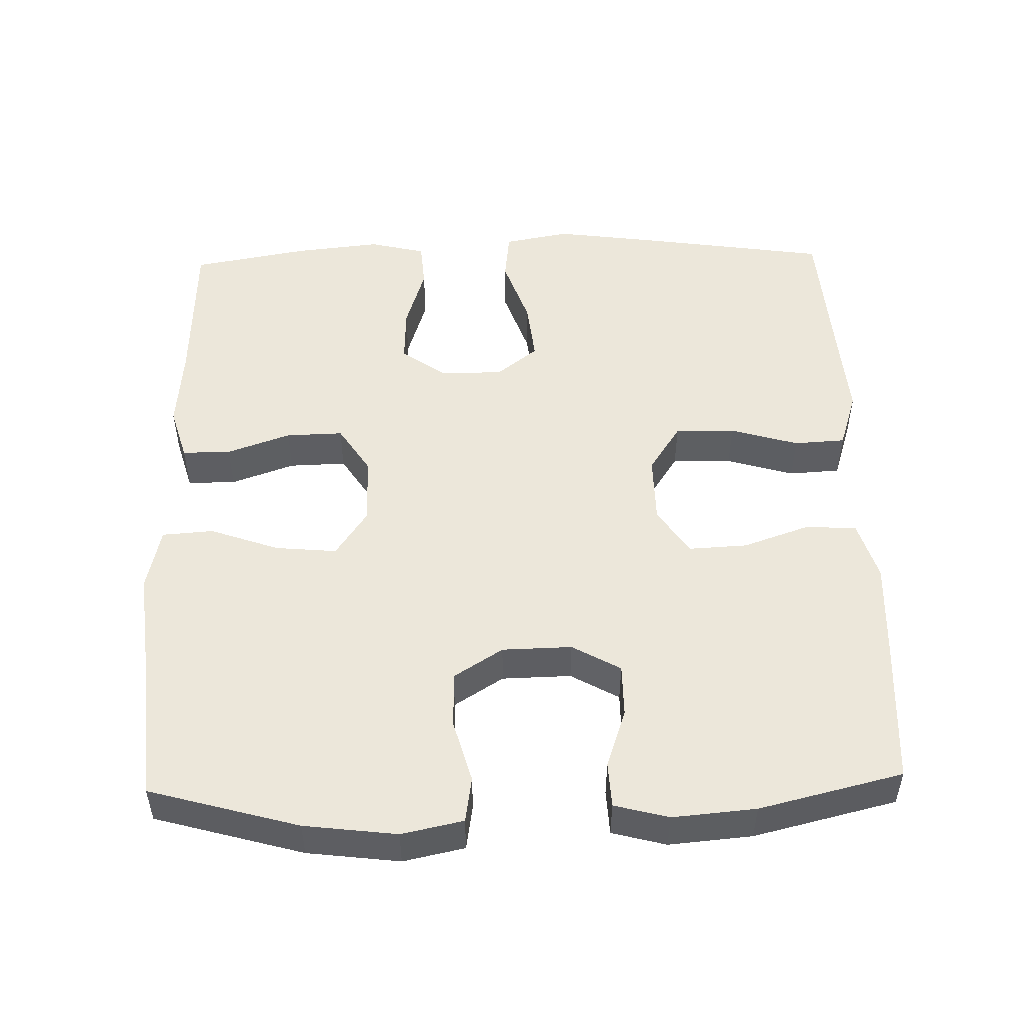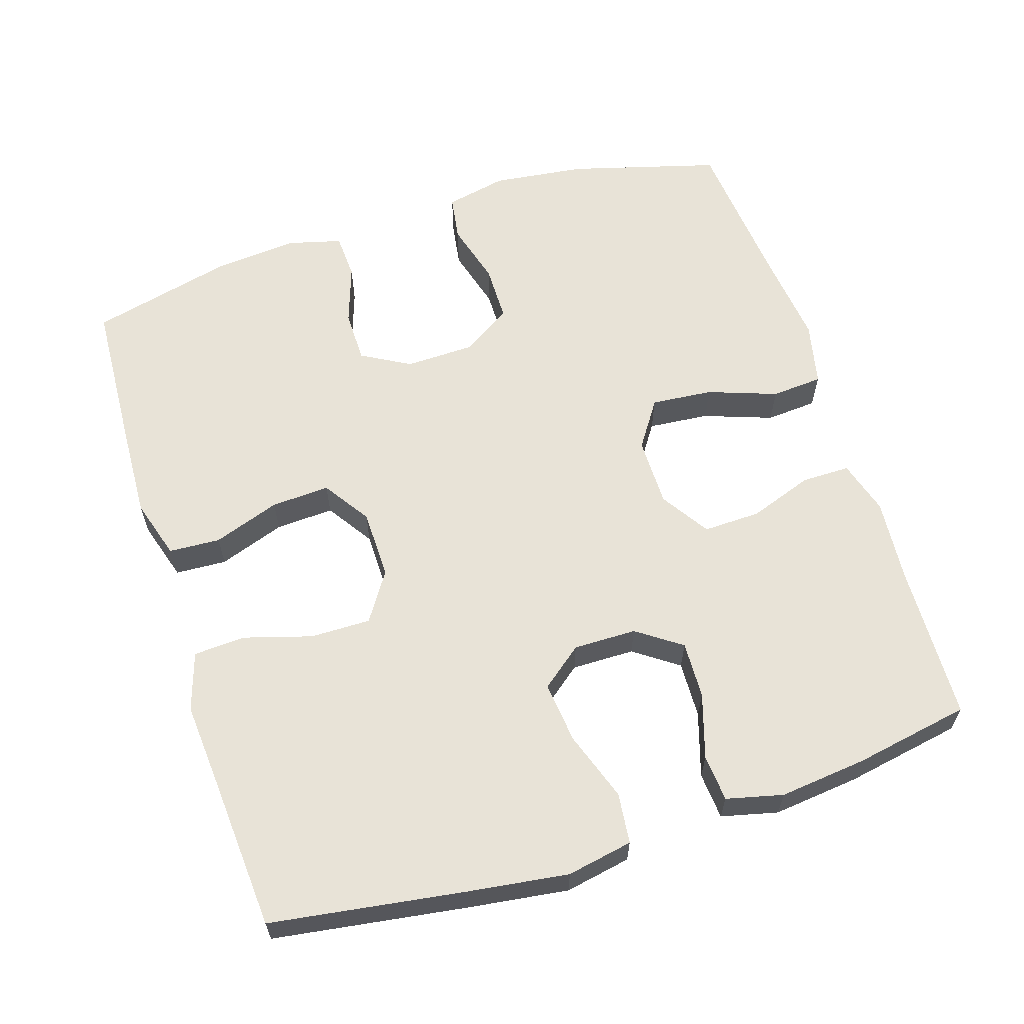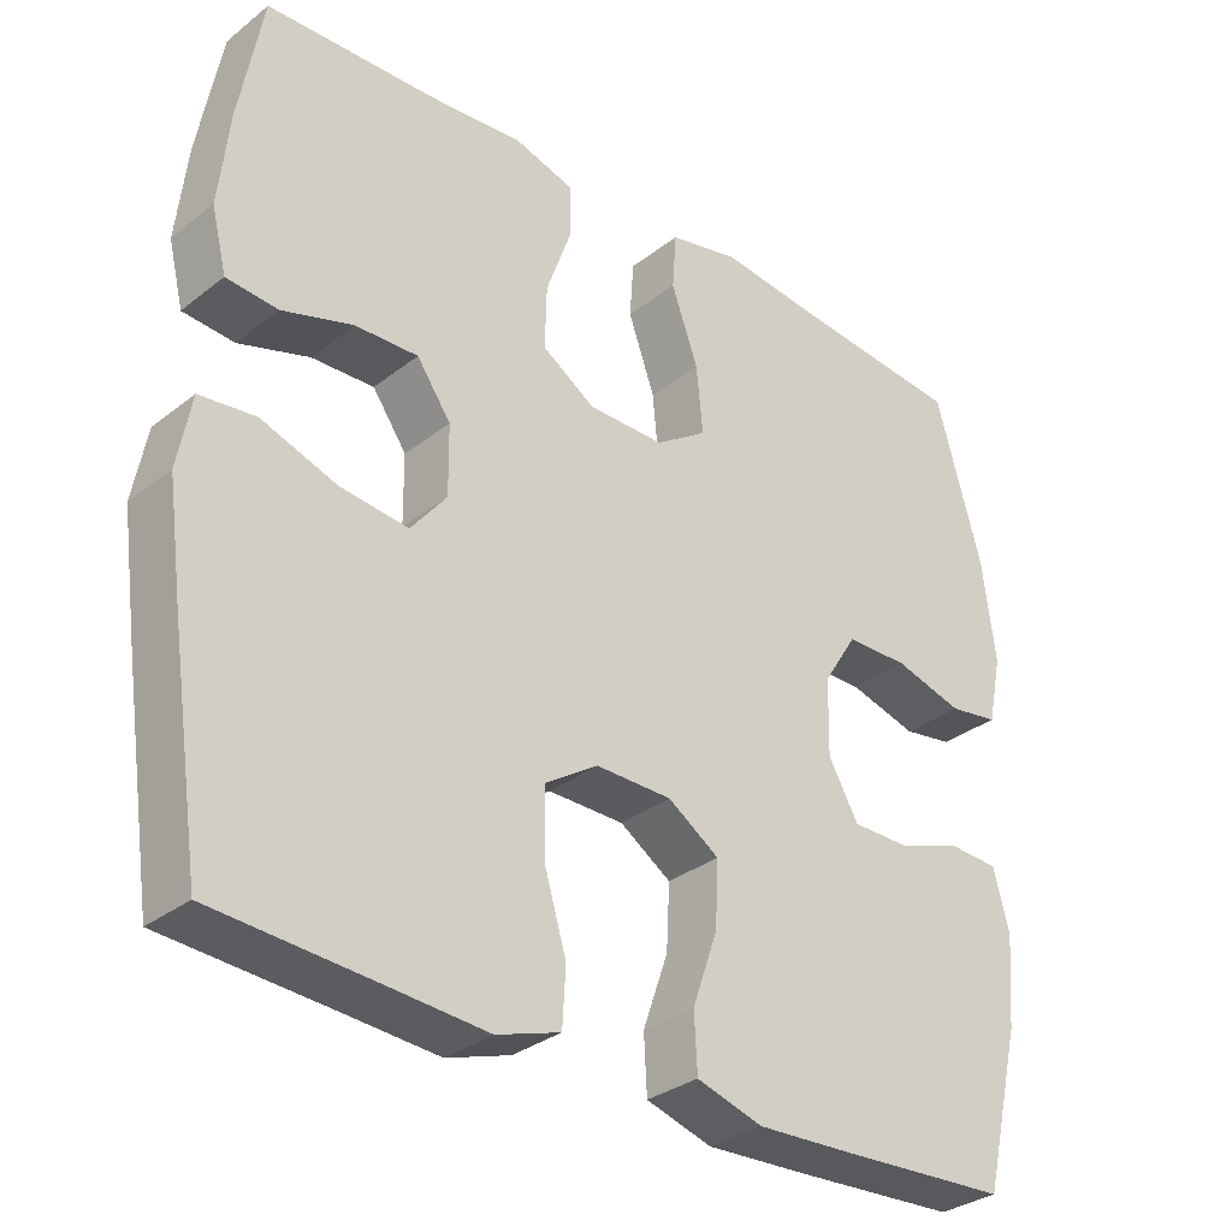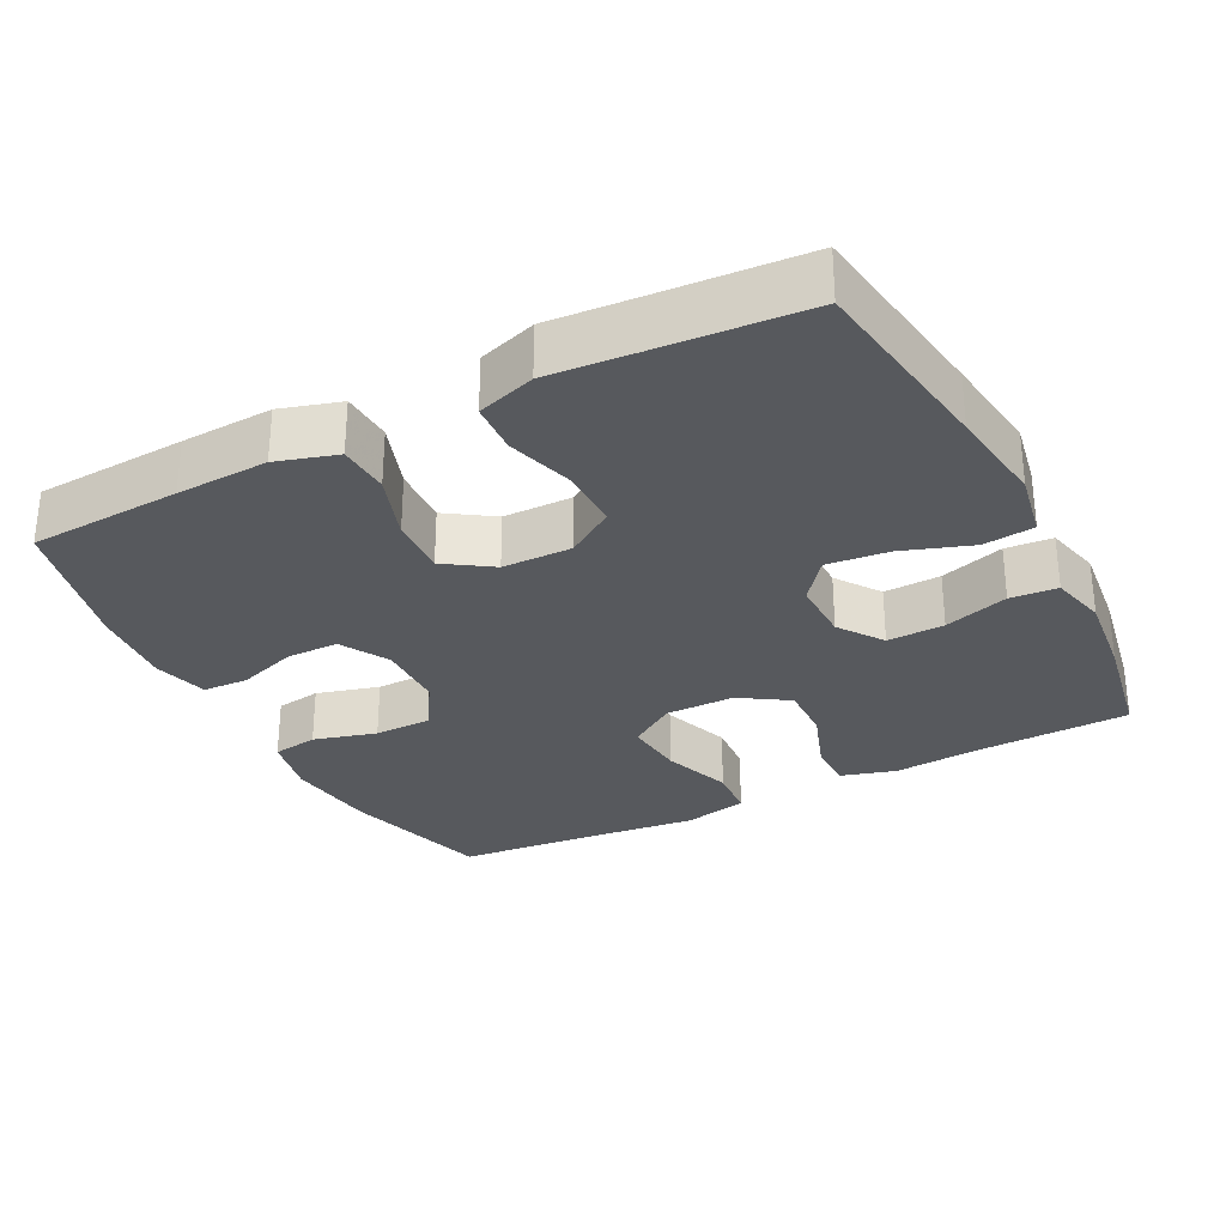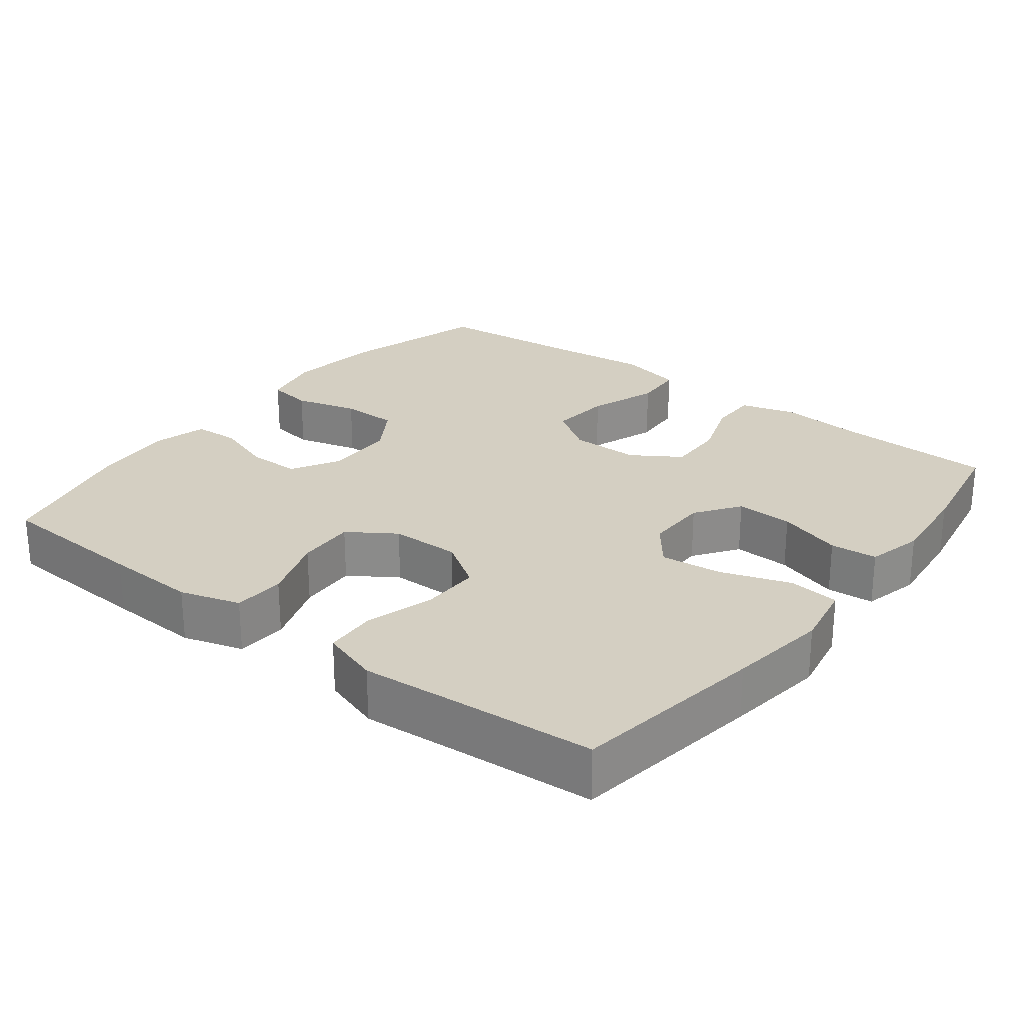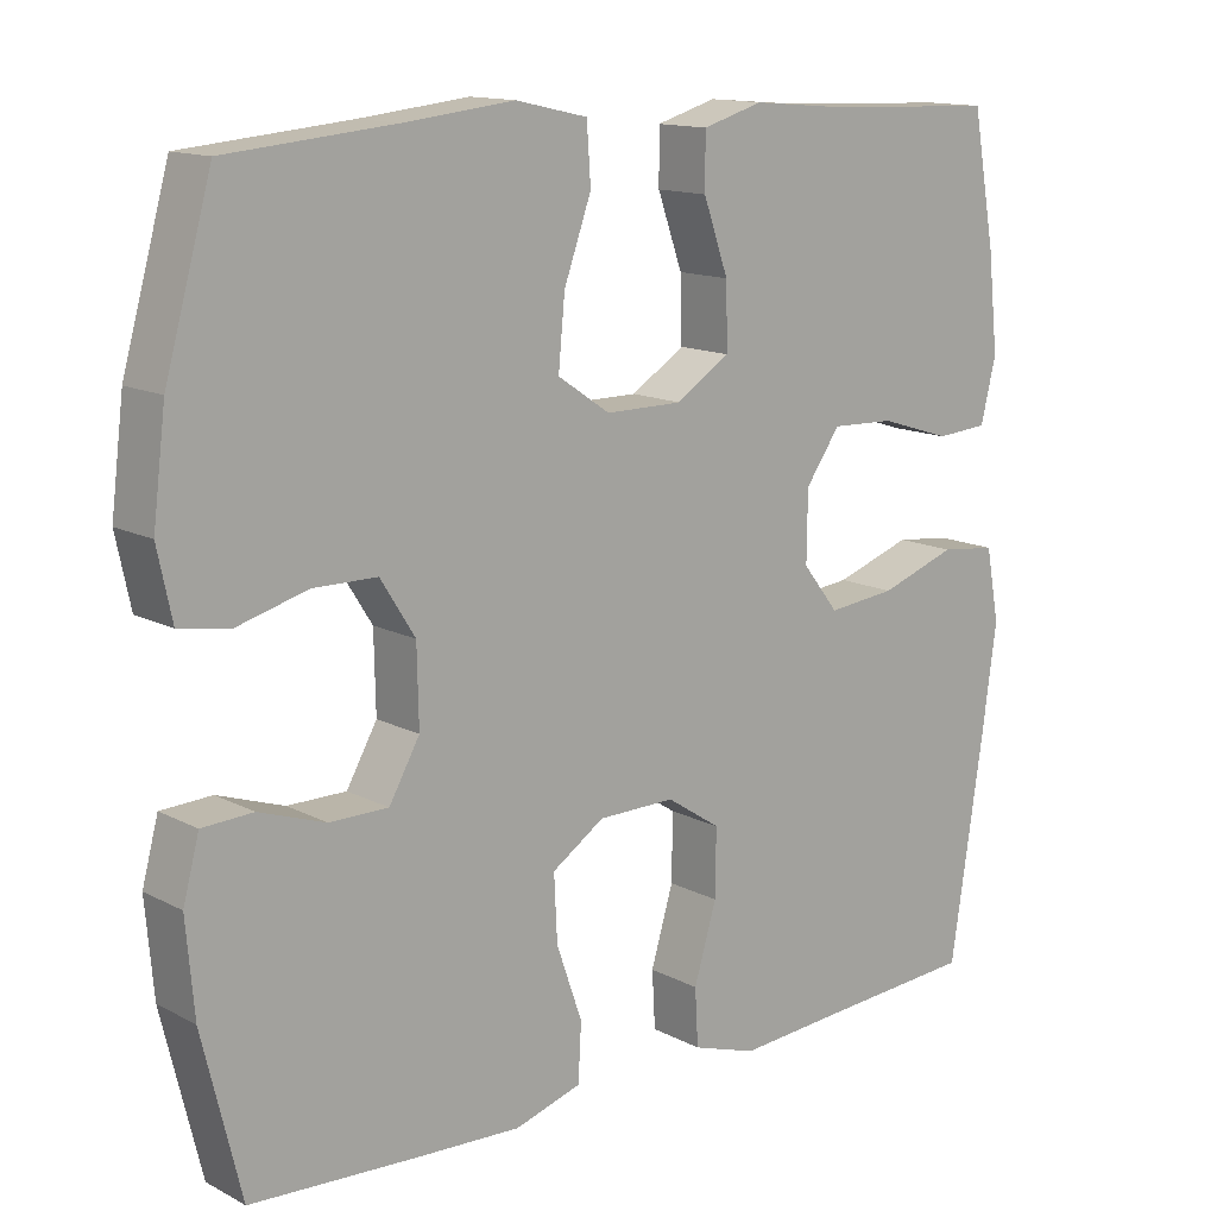
<metadata>
{"format":"obj","ext":"obj","renderer":"f3d","projection":"perspective","resolution":1024,"background":"white","views":[{"elev":50.4,"azim":88.5,"up":"+Y"},{"elev":61.6,"azim":-107.8,"up":"+Y"},{"elev":-31.9,"azim":-42.5,"up":"+Z"},{"elev":-29.7,"azim":-152.8,"up":"+Y"},{"elev":25.7,"azim":-142.4,"up":"+Y"},{"elev":13.7,"azim":139.0,"up":"+Z"}]}
</metadata>
<code>
v -0.5 0.07 -0.5
v -0.54 0.07 -0.233
v -0.559 0.07 -0.095
v -0.542 0.07 -0.004
v -0.472 0.07 0.004
v -0.376 0.07 -0.029
v -0.291 0.07 -0.038
v -0.246 0.07 0.019
v -0.247 0.07 0.106
v -0.29 0.07 0.167
v -0.369 0.07 0.164
v -0.458 0.07 0.136
v -0.523 0.07 0.141
v -0.542 0.07 0.219
v -0.529 0.07 0.339
v -0.5 0.07 0.5
v -0.283 0.07 0.508
v -0.167 0.07 0.518
v -0.092 0.07 0.496
v -0.092 0.07 0.429
v -0.123 0.07 0.341
v -0.125 0.07 0.262
v -0.058 0.07 0.219
v 0.038 0.07 0.219
v 0.103 0.07 0.263
v 0.095 0.07 0.348
v 0.061 0.07 0.443
v 0.066 0.07 0.514
v 0.155 0.07 0.534
v 0.292 0.07 0.519
v 0.5 0.07 0.5
v 0.558 0.07 0.294
v 0.574 0.07 0.166
v 0.556 0.07 0.081
v 0.493 0.07 0.071
v 0.406 0.07 0.095
v 0.327 0.07 0.094
v 0.284 0.07 0.026
v 0.282 0.07 -0.07
v 0.32 0.07 -0.137
v 0.393 0.07 -0.137
v 0.475 0.07 -0.109
v 0.538 0.07 -0.112
v 0.558 0.07 -0.187
v 0.548 0.07 -0.302
v 0.5 0.07 -0.5
v 0.29 0.07 -0.512
v 0.163 0.07 -0.518
v 0.08 0.07 -0.493
v 0.076 0.07 -0.422
v 0.108 0.07 -0.33
v 0.112 0.07 -0.249
v 0.047 0.07 -0.206
v -0.049 0.07 -0.205
v -0.116 0.07 -0.249
v -0.115 0.07 -0.332
v -0.087 0.07 -0.426
v -0.091 0.07 -0.497
v -0.171 0.07 -0.523
v -0.293 0.07 -0.514
v -0.5 0 -0.5
v -0.54 0 -0.233
v -0.559 0 -0.095
v -0.542 0 -0.004
v -0.472 0 0.004
v -0.376 0 -0.029
v -0.291 0 -0.038
v -0.246 0 0.019
v -0.247 0 0.106
v -0.29 0 0.167
v -0.369 0 0.164
v -0.458 0 0.136
v -0.523 0 0.141
v -0.542 0 0.219
v -0.529 0 0.339
v -0.5 0 0.5
v -0.283 0 0.508
v -0.167 0 0.518
v -0.092 0 0.496
v -0.092 0 0.429
v -0.123 0 0.341
v -0.125 0 0.262
v -0.058 0 0.219
v 0.038 0 0.219
v 0.103 0 0.263
v 0.095 0 0.348
v 0.061 0 0.443
v 0.066 0 0.514
v 0.155 0 0.534
v 0.292 0 0.519
v 0.5 0 0.5
v 0.558 0 0.294
v 0.574 0 0.166
v 0.556 0 0.081
v 0.493 0 0.071
v 0.406 0 0.095
v 0.327 0 0.094
v 0.284 0 0.026
v 0.282 0 -0.07
v 0.32 0 -0.137
v 0.393 0 -0.137
v 0.475 0 -0.109
v 0.538 0 -0.112
v 0.558 0 -0.187
v 0.548 0 -0.302
v 0.5 0 -0.5
v 0.29 0 -0.512
v 0.163 0 -0.518
v 0.08 0 -0.493
v 0.076 0 -0.422
v 0.108 0 -0.33
v 0.112 0 -0.249
v 0.047 0 -0.206
v -0.049 0 -0.205
v -0.116 0 -0.249
v -0.115 0 -0.332
v -0.087 0 -0.426
v -0.091 0 -0.497
v -0.171 0 -0.523
v -0.293 0 -0.514
f 58 59 60
f 57 58 60
f 56 57 60
f 4 5 6
f 3 4 6
f 2 3 6
f 1 2 6
f 60 1 6
f 56 60 6
f 55 56 6
f 54 55 6 7
f 53 54 7 8
f 52 53 8 9
f 49 50 51
f 48 49 51
f 47 48 51
f 46 47 51
f 45 46 51
f 44 45 51
f 43 44 51
f 42 43 51
f 41 42 51
f 40 41 51 52
f 52 9 10
f 40 52 10
f 39 40 10
f 34 35 36
f 33 34 36
f 32 33 36
f 31 32 36
f 30 31 36
f 30 36 37
f 29 30 37
f 28 29 37
f 27 28 37
f 26 27 37
f 25 26 37 38
f 19 20 21
f 18 19 21
f 17 18 21
f 17 21 22
f 16 17 22
f 15 16 22
f 14 15 22
f 13 14 22
f 12 13 22
f 11 12 22
f 10 11 22 23
f 24 25 38 39
f 10 23 24 39
f 120 119 118
f 120 118 117
f 120 117 116
f 66 65 64
f 66 64 63
f 66 63 62
f 66 62 61
f 66 61 120
f 66 120 116
f 66 116 115
f 67 66 115 114
f 68 67 114 113
f 69 68 113 112
f 111 110 109
f 111 109 108
f 111 108 107
f 111 107 106
f 111 106 105
f 111 105 104
f 111 104 103
f 111 103 102
f 111 102 101
f 112 111 101 100
f 70 69 112
f 70 112 100
f 70 100 99
f 96 95 94
f 96 94 93
f 96 93 92
f 96 92 91
f 96 91 90
f 97 96 90
f 97 90 89
f 97 89 88
f 97 88 87
f 97 87 86
f 98 97 86 85
f 81 80 79
f 81 79 78
f 81 78 77
f 82 81 77
f 82 77 76
f 82 76 75
f 82 75 74
f 82 74 73
f 82 73 72
f 82 72 71
f 83 82 71 70
f 99 98 85 84
f 99 84 83 70
f 1 61 62 2
f 2 62 63 3
f 3 63 64 4
f 4 64 65 5
f 5 65 66 6
f 6 66 67 7
f 7 67 68 8
f 8 68 69 9
f 9 69 70 10
f 10 70 71 11
f 11 71 72 12
f 12 72 73 13
f 13 73 74 14
f 14 74 75 15
f 15 75 76 16
f 16 76 77 17
f 17 77 78 18
f 18 78 79 19
f 19 79 80 20
f 20 80 81 21
f 21 81 82 22
f 22 82 83 23
f 23 83 84 24
f 24 84 85 25
f 25 85 86 26
f 26 86 87 27
f 27 87 88 28
f 28 88 89 29
f 29 89 90 30
f 30 90 91 31
f 31 91 92 32
f 32 92 93 33
f 33 93 94 34
f 34 94 95 35
f 35 95 96 36
f 36 96 97 37
f 37 97 98 38
f 38 98 99 39
f 39 99 100 40
f 40 100 101 41
f 41 101 102 42
f 42 102 103 43
f 43 103 104 44
f 44 104 105 45
f 45 105 106 46
f 46 106 107 47
f 47 107 108 48
f 48 108 109 49
f 49 109 110 50
f 50 110 111 51
f 51 111 112 52
f 52 112 113 53
f 53 113 114 54
f 54 114 115 55
f 55 115 116 56
f 56 116 117 57
f 57 117 118 58
f 58 118 119 59
f 59 119 120 60
f 60 120 61 1

</code>
